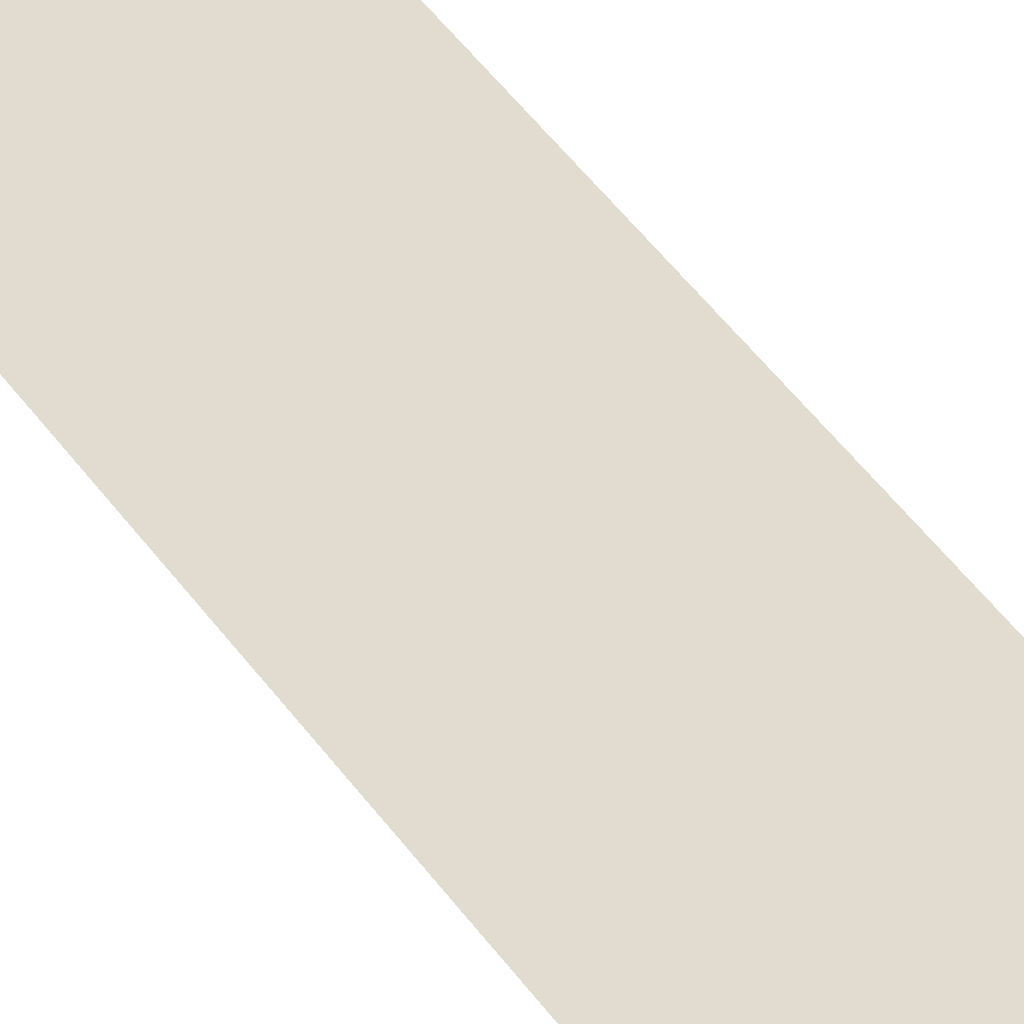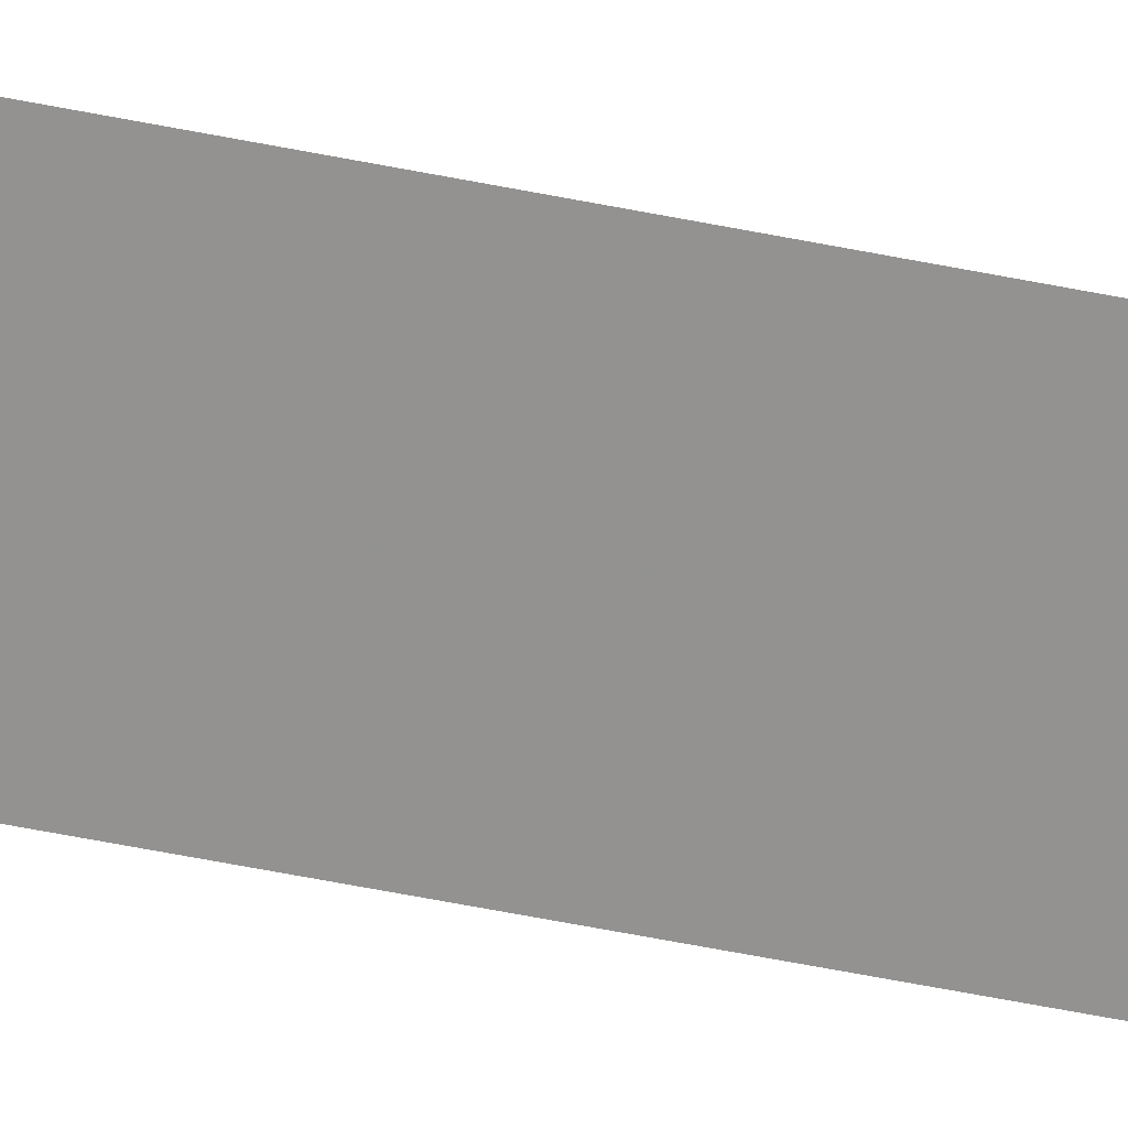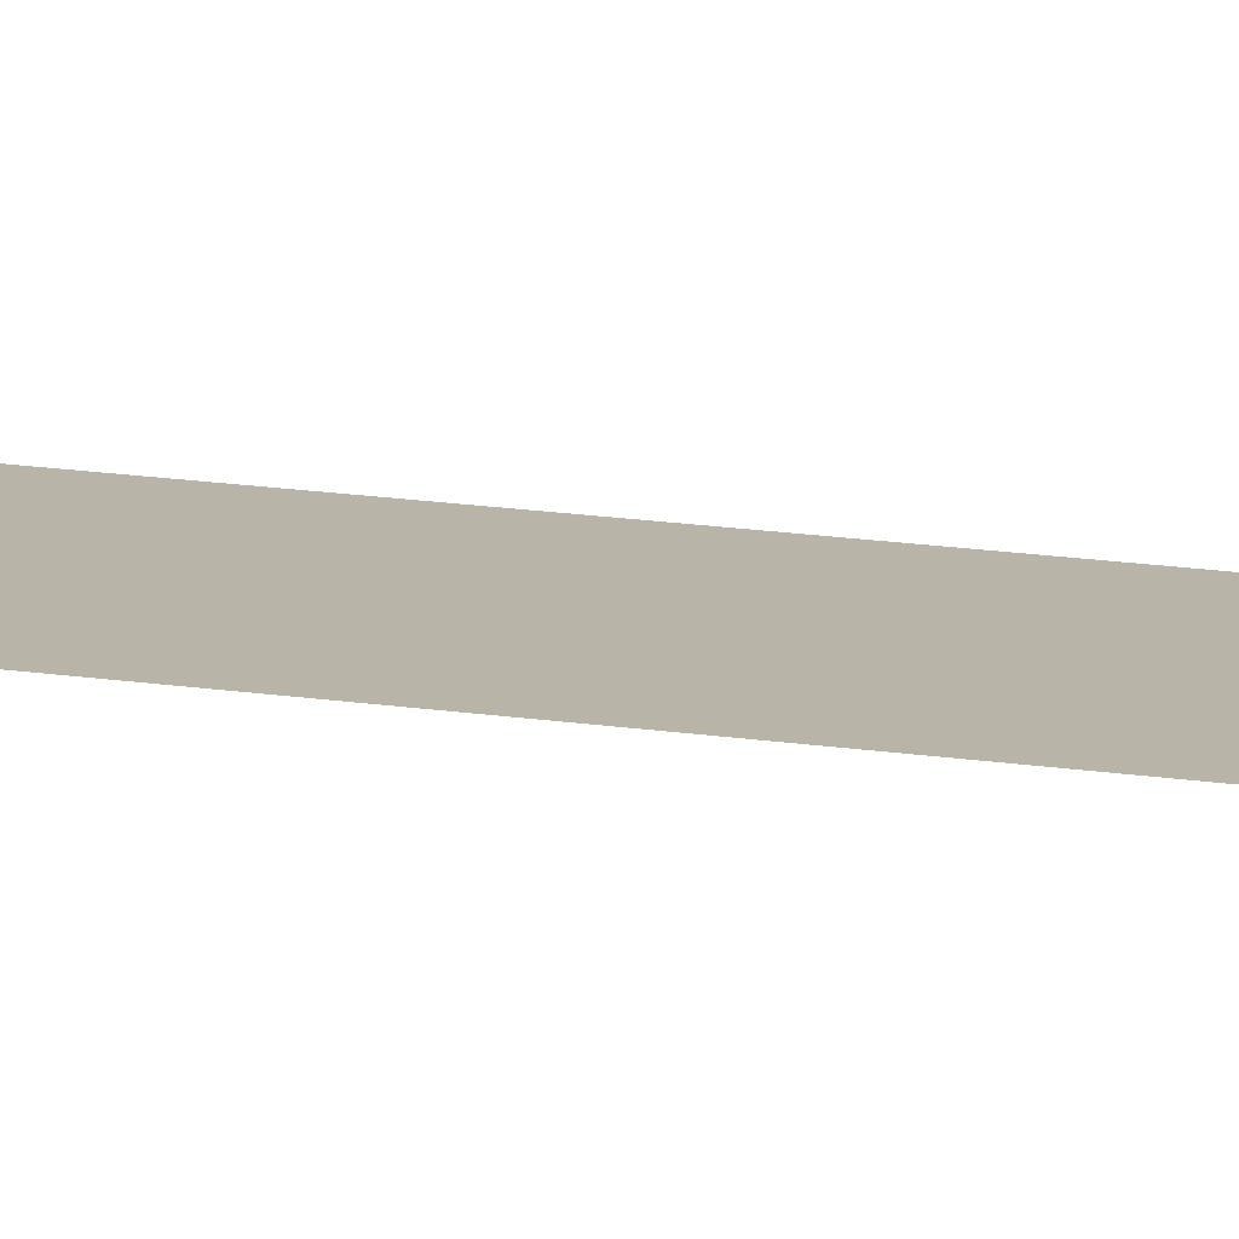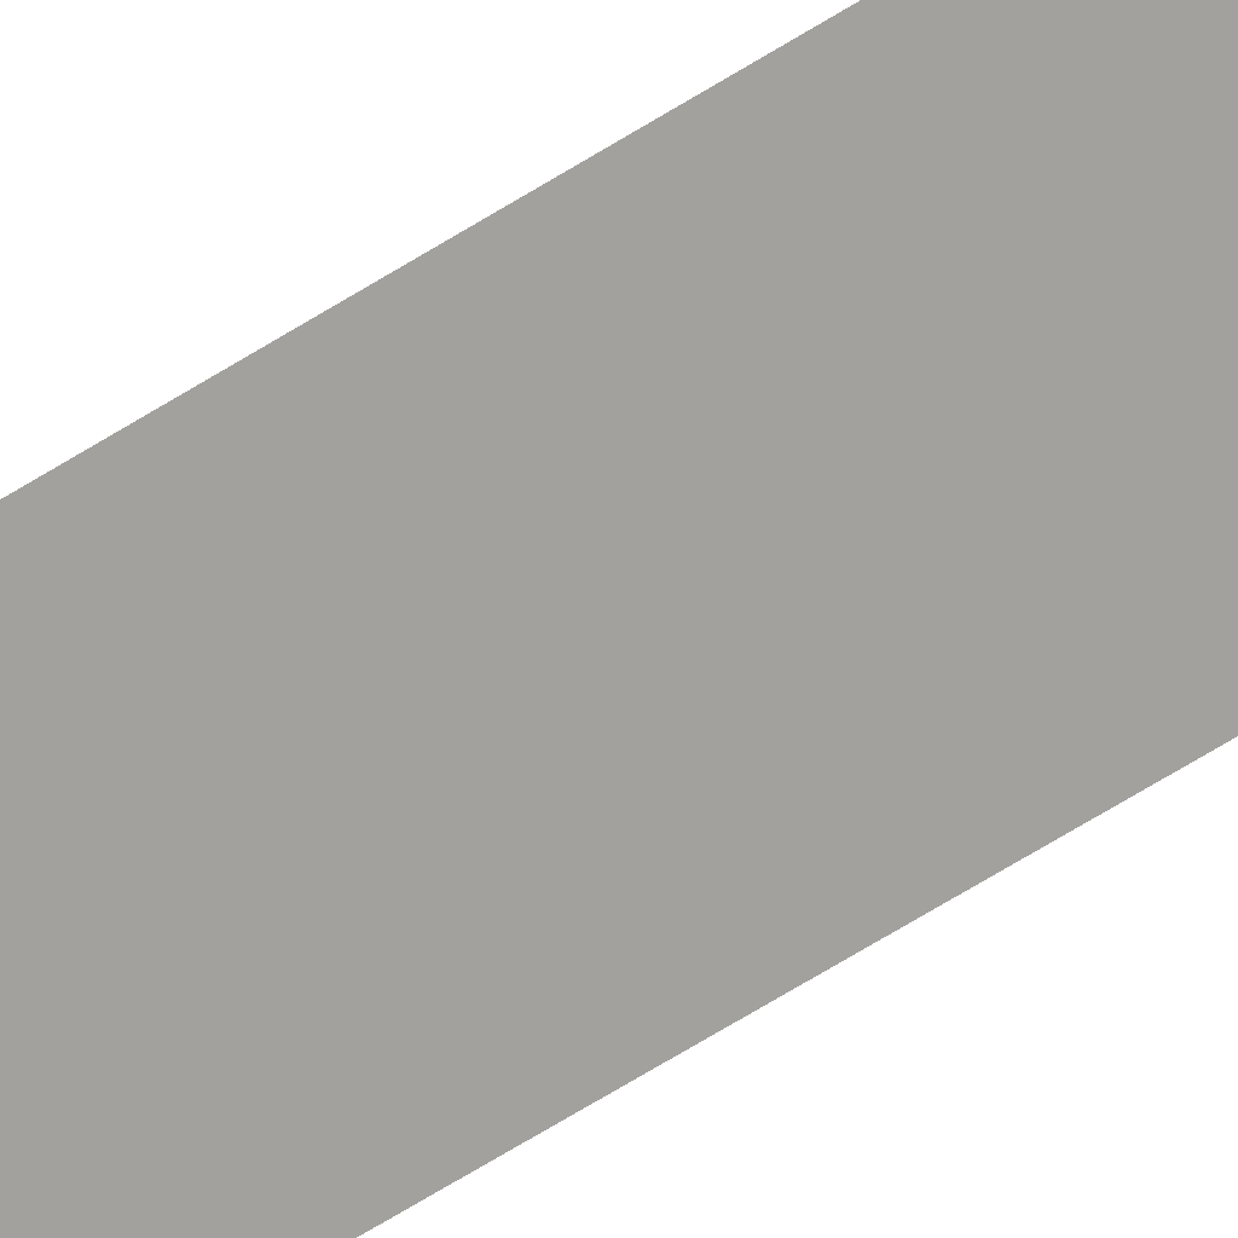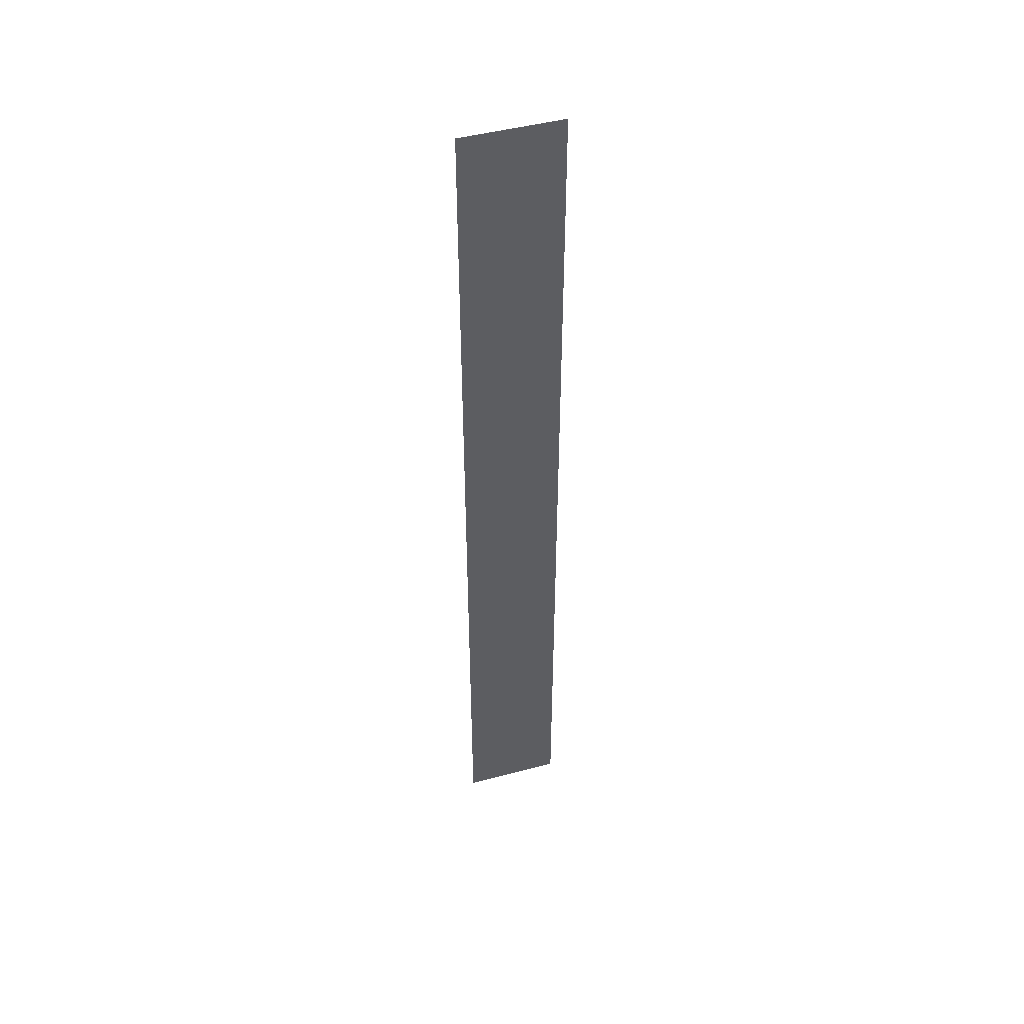
<metadata>
{"format":"obj","ext":"obj","renderer":"f3d","projection":"perspective","resolution":1024,"background":"white","views":[{"elev":34.4,"azim":-27.0,"up":"+Y"},{"elev":-66.9,"azim":79.1,"up":"+Y"},{"elev":12.6,"azim":112.5,"up":"+Y"},{"elev":-71.6,"azim":-58.8,"up":"+Y"},{"elev":47.4,"azim":-17.1,"up":"+Z"}]}
</metadata>
<code>
v 8.149 -26.02 0
v 8.357 -26.02 0
v 8.149 -26.02 2
v 8.357 -26.02 2
f 1 2 3
f 2 3 4

</code>
